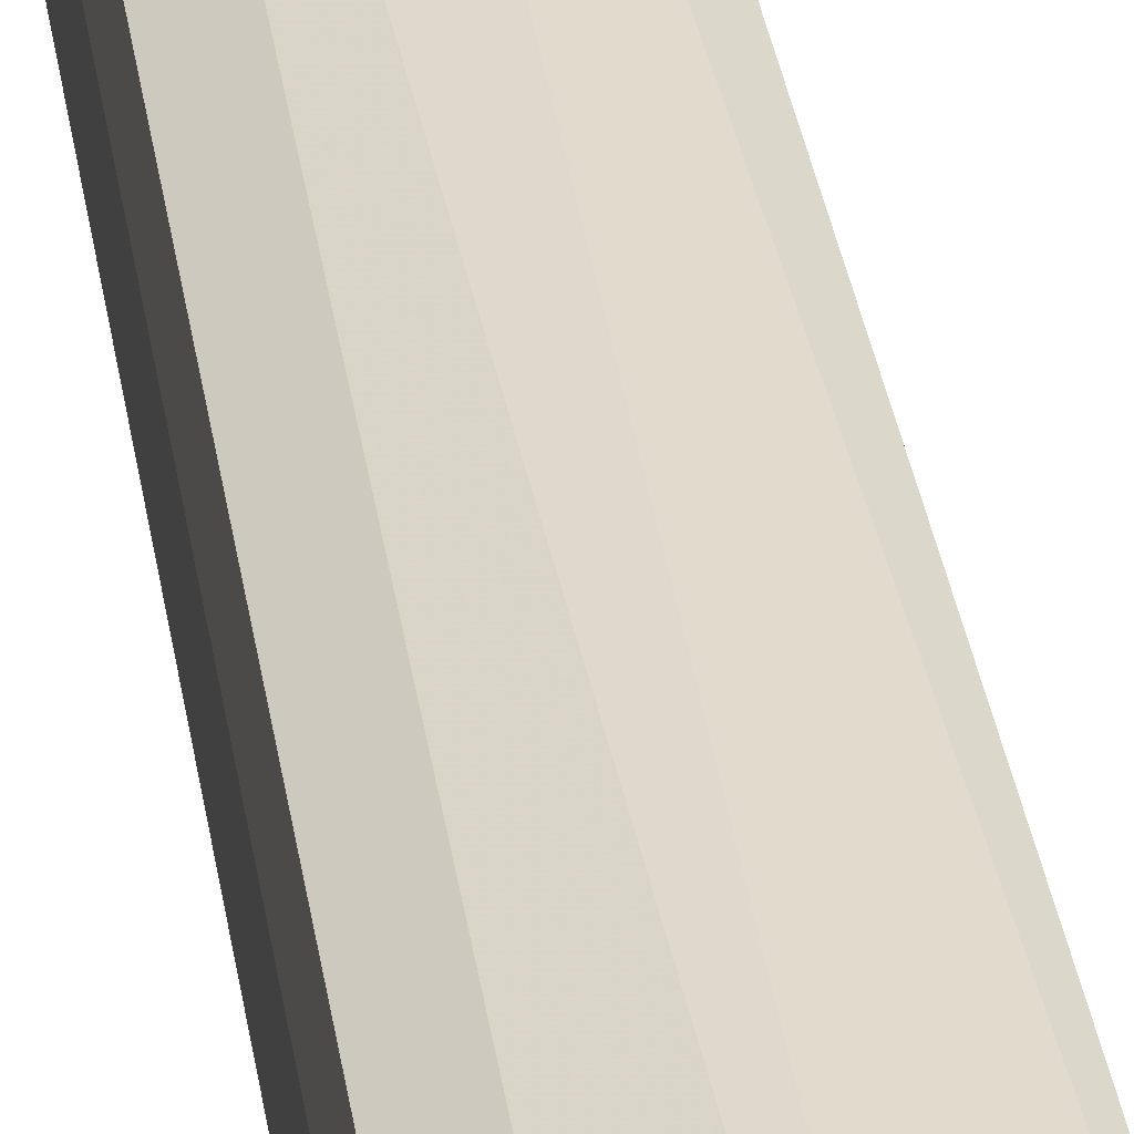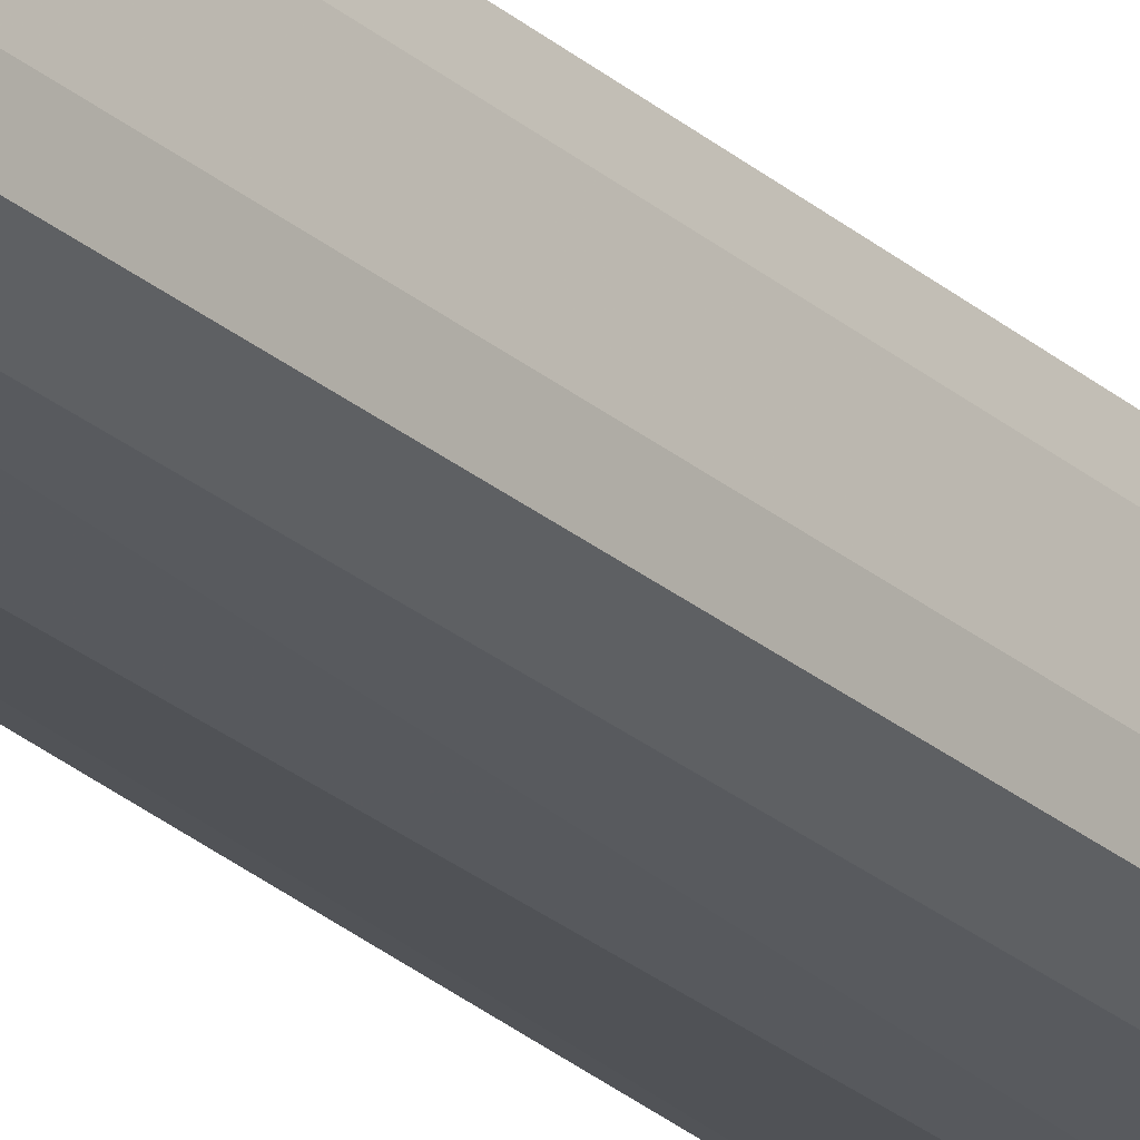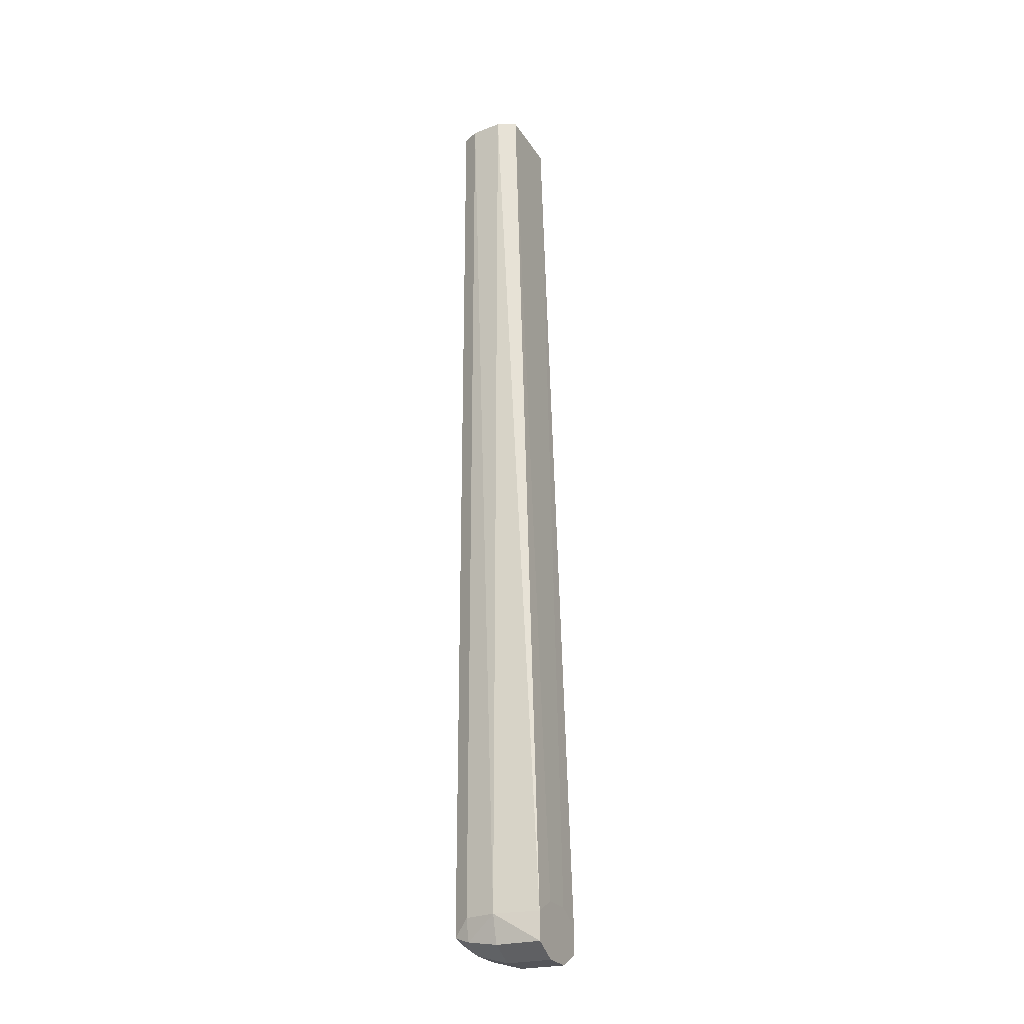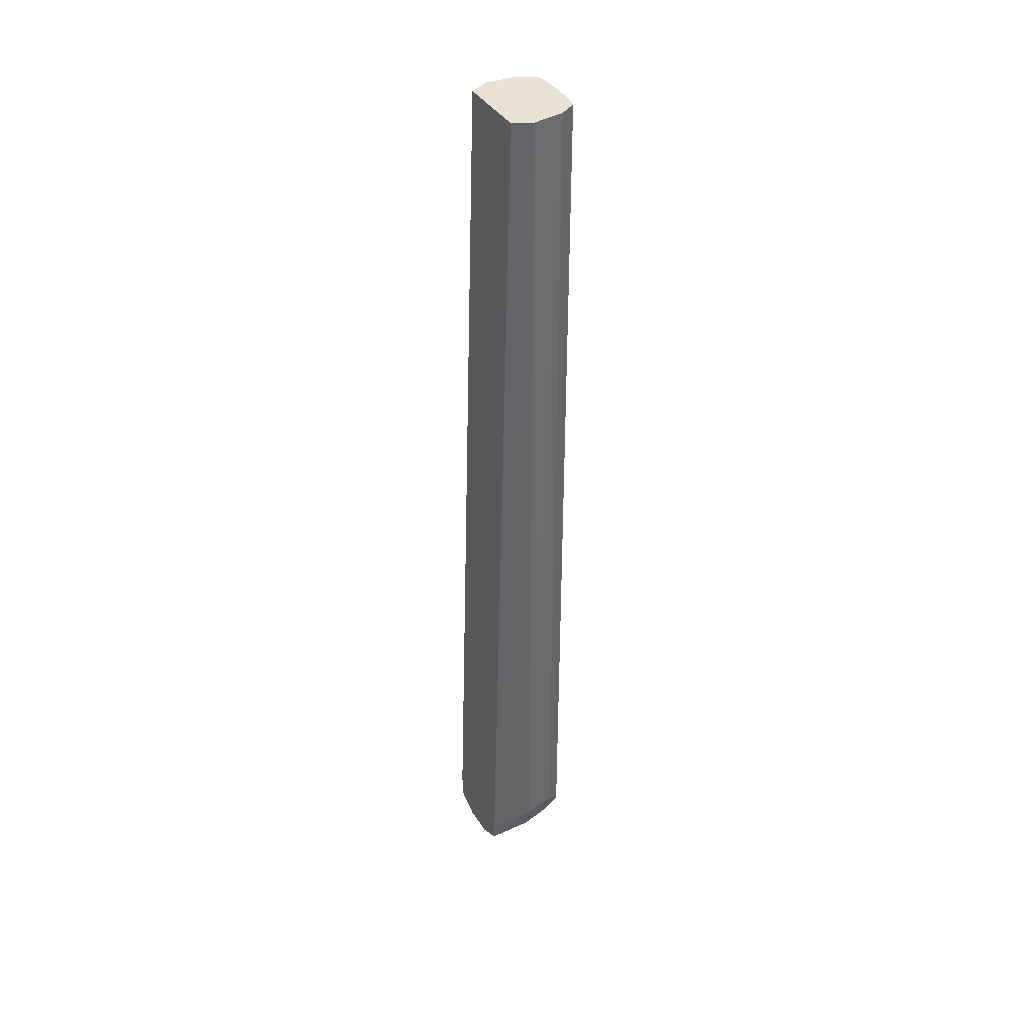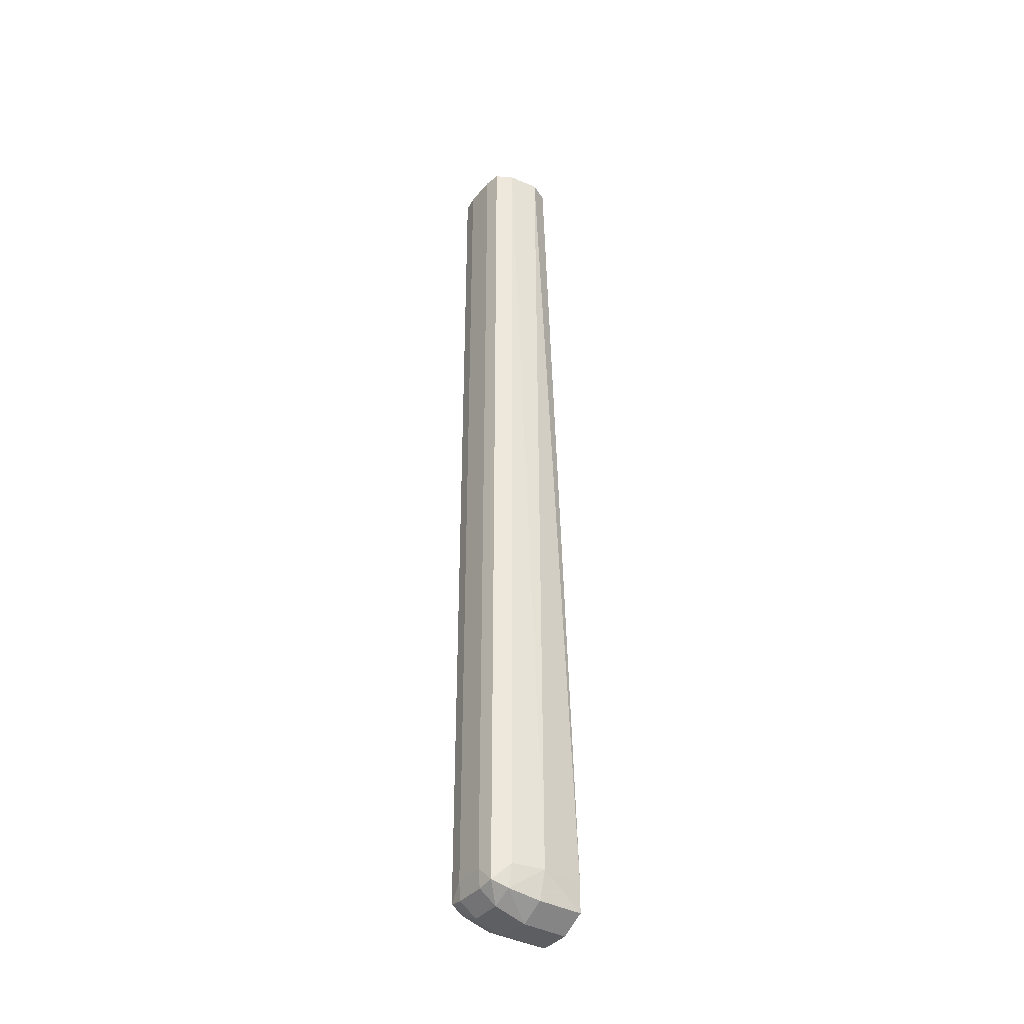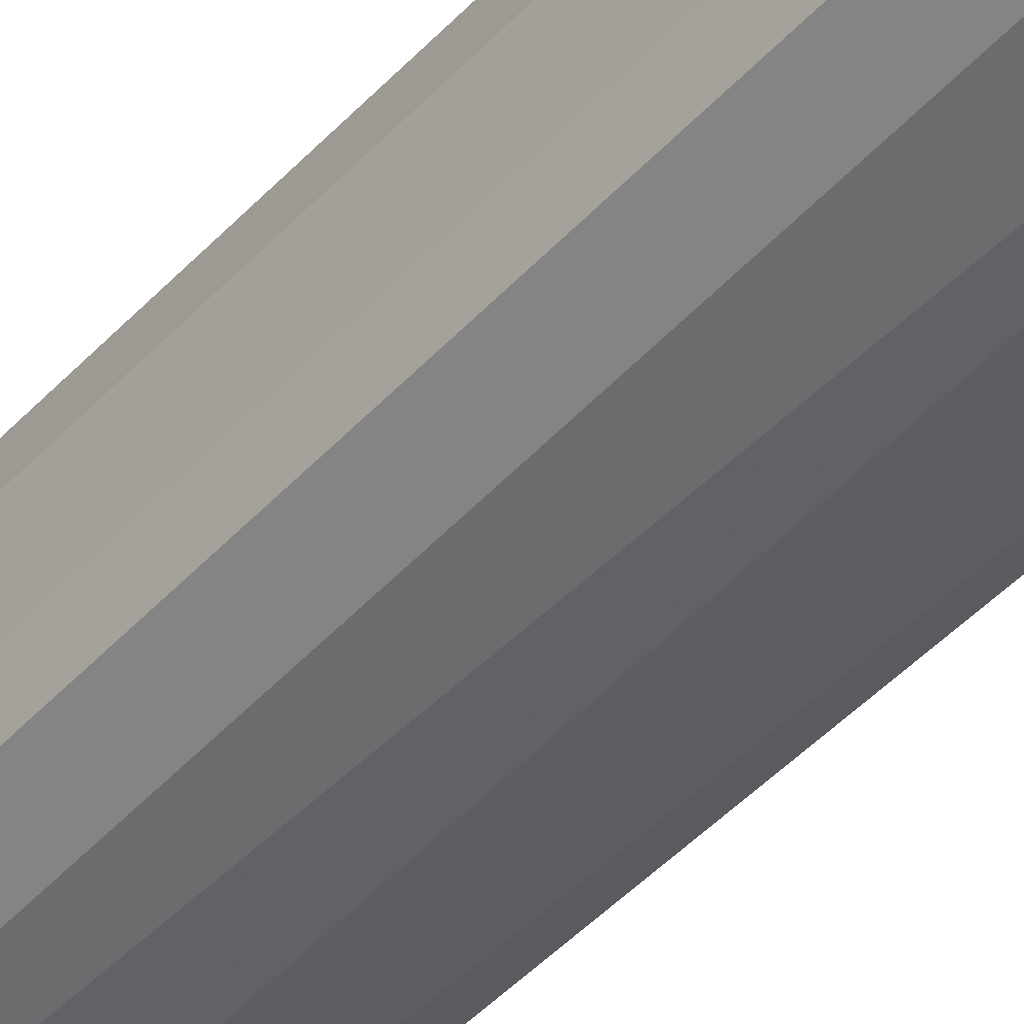
<metadata>
{"format":"obj","ext":"obj","renderer":"f3d","projection":"perspective","resolution":1024,"background":"white","views":[{"elev":34.3,"azim":-7.6,"up":"+Z"},{"elev":-26.3,"azim":-143.0,"up":"+Z"},{"elev":-24.9,"azim":25.0,"up":"+Y"},{"elev":39.9,"azim":150.6,"up":"+Y"},{"elev":-38.1,"azim":-34.8,"up":"+Y"},{"elev":-46.9,"azim":-39.4,"up":"+Z"}]}
</metadata>
<code>
v 0.4823 -0.5138 0.1025
v 0.4823 -0.5138 0.07359
v 0.4823 -0.5017 0.05105
v 0.4411 -0.5017 0.05102
v 0.4411 -0.5136 0.07359
v 0.4411 -0.5136 0.1025
v 0.4122 -0.5054 0.1025
v 0.4122 -0.5054 0.07359
v 0.4122 -0.4966 0.05486
v 0.4411 -0.4762 0.04399
v 0.4122 -0.4762 0.05055
v 0.3976 -0.4911 0.05895
v 0.3964 -0.494 0.07359
v 0.395 -0.4762 0.07359
v 0.3964 -0.494 0.1025
v 0.3976 -0.4911 0.1171
v 0.395 -0.4762 0.1025
v 0.395 0.3666 0.1025
v 0.395 0.3666 0.0736
v 0.3975 -0.4762 0.05883
v 0.4122 0.3666 0.05055
v 0.4411 0.3666 0.04706
v 0.3975 0.3666 0.05884
v 0.458 0.3666 0.05534
v 0.4823 -0.4759 0.05063
v 0.4823 -0.4851 0.05063
v 0.4823 -0.4634 0.07359
v 0.458 0.3666 0.1207
v 0.4823 -0.4634 0.1025
v 0.4823 -0.4759 0.1254
v 0.4411 0.3666 0.129
v 0.4411 -0.4762 0.1321
v 0.4122 0.3666 0.1255
v 0.3975 0.3666 0.1172
v 0.3975 -0.4762 0.1172
v 0.4122 -0.4762 0.1255
v 0.4122 -0.4966 0.1212
v 0.4411 -0.5017 0.125
v 0.4823 -0.5017 0.125
f 2 3 1
f 2 4 3
f 2 5 4
f 2 1 5
f 5 1 6
f 5 6 7
f 8 5 7
f 9 5 8
f 9 4 5
f 9 10 4
f 9 11 10
f 9 12 11
f 9 8 12
f 13 12 8
f 13 14 12
f 13 15 14
f 13 8 15
f 8 7 15
f 15 7 16
f 15 16 17
f 15 17 14
f 14 17 18
f 19 14 18
f 20 14 19
f 20 12 14
f 20 11 12
f 21 11 20
f 21 10 11
f 21 22 10
f 21 23 22
f 21 20 23
f 20 19 23
f 19 18 23
f 23 18 24
f 22 23 24
f 25 22 24
f 25 10 22
f 26 10 25
f 26 3 10
f 26 25 3
f 25 27 3
f 25 24 27
f 27 24 28
f 29 27 28
f 29 30 27
f 29 28 30
f 31 30 28
f 31 32 30
f 31 33 32
f 31 28 33
f 33 28 18
f 34 33 18
f 35 33 34
f 36 33 35
f 36 32 33
f 36 37 32
f 36 16 37
f 36 35 16
f 35 17 16
f 35 18 17
f 35 34 18
f 37 16 7
f 37 7 6
f 38 37 6
f 38 32 37
f 38 39 32
f 38 1 39
f 38 6 1
f 39 1 30
f 32 39 30
f 30 1 3
f 27 30 3
f 28 24 18
f 4 10 3

</code>
